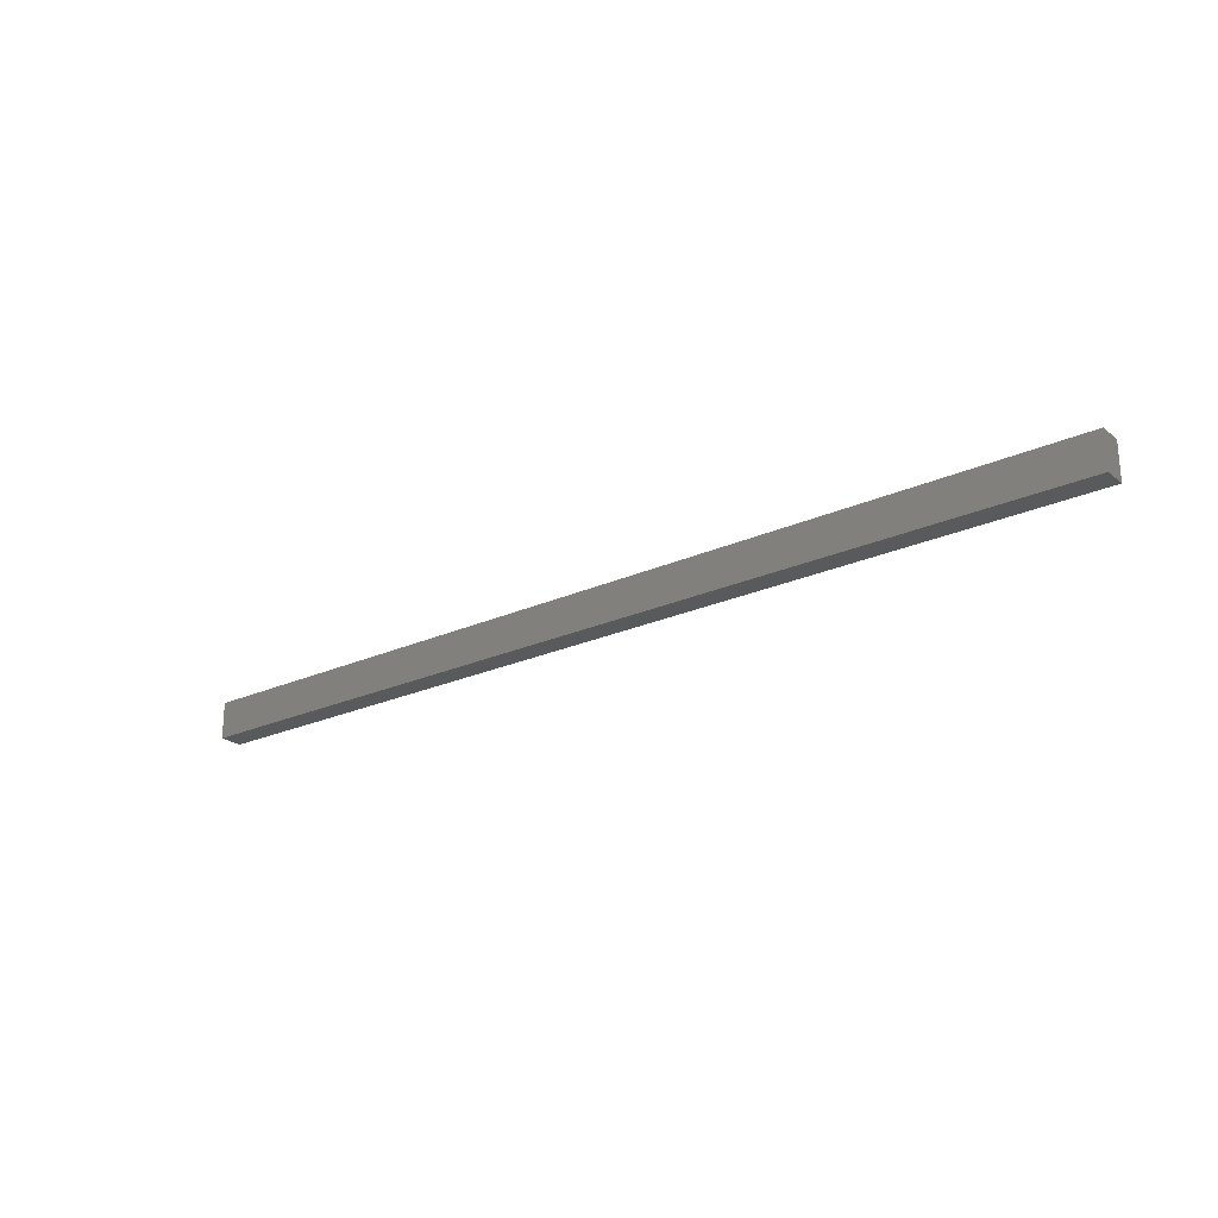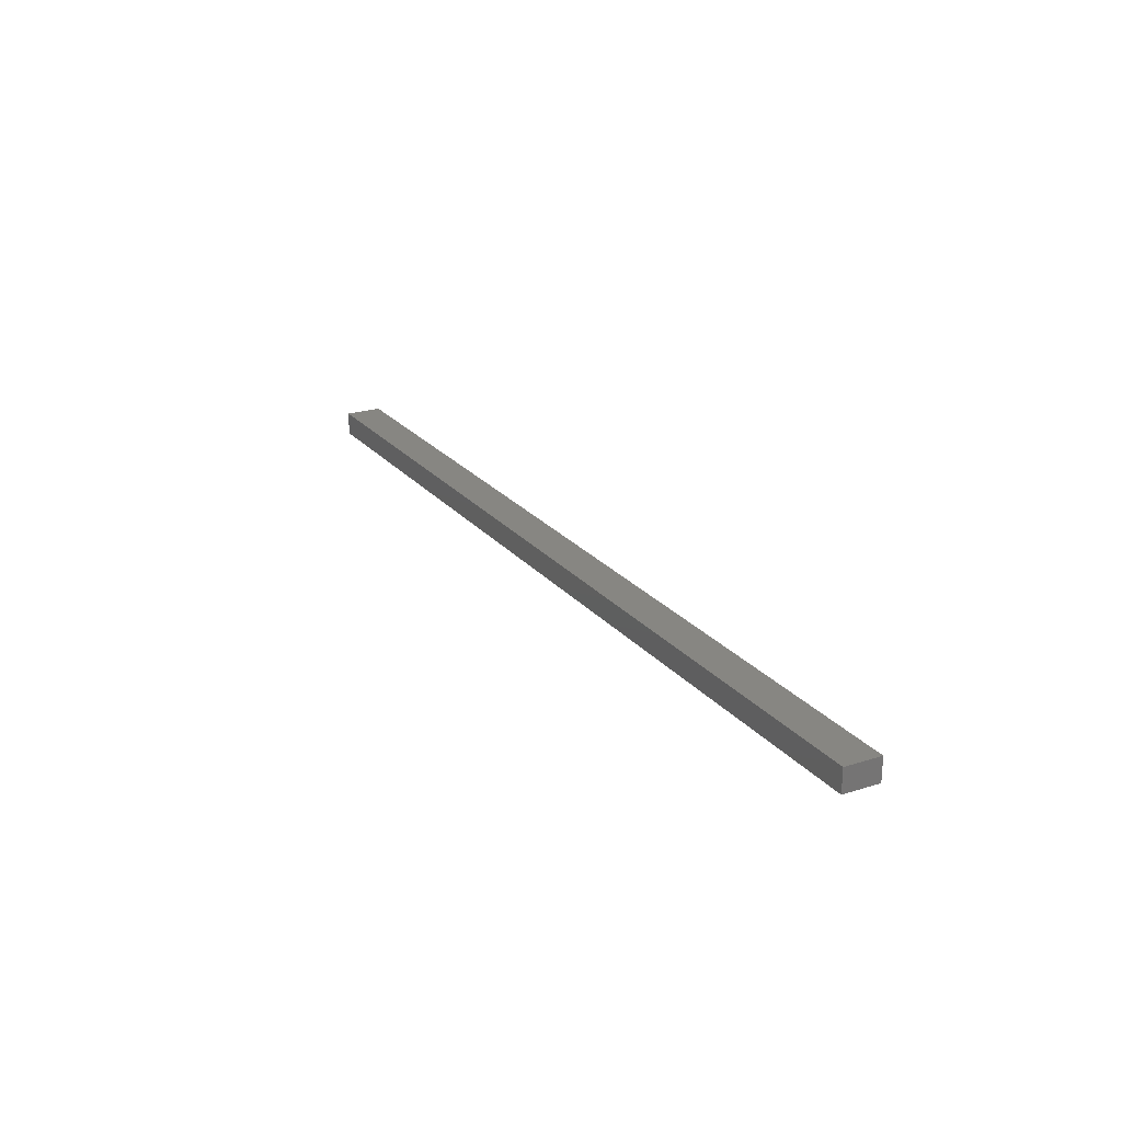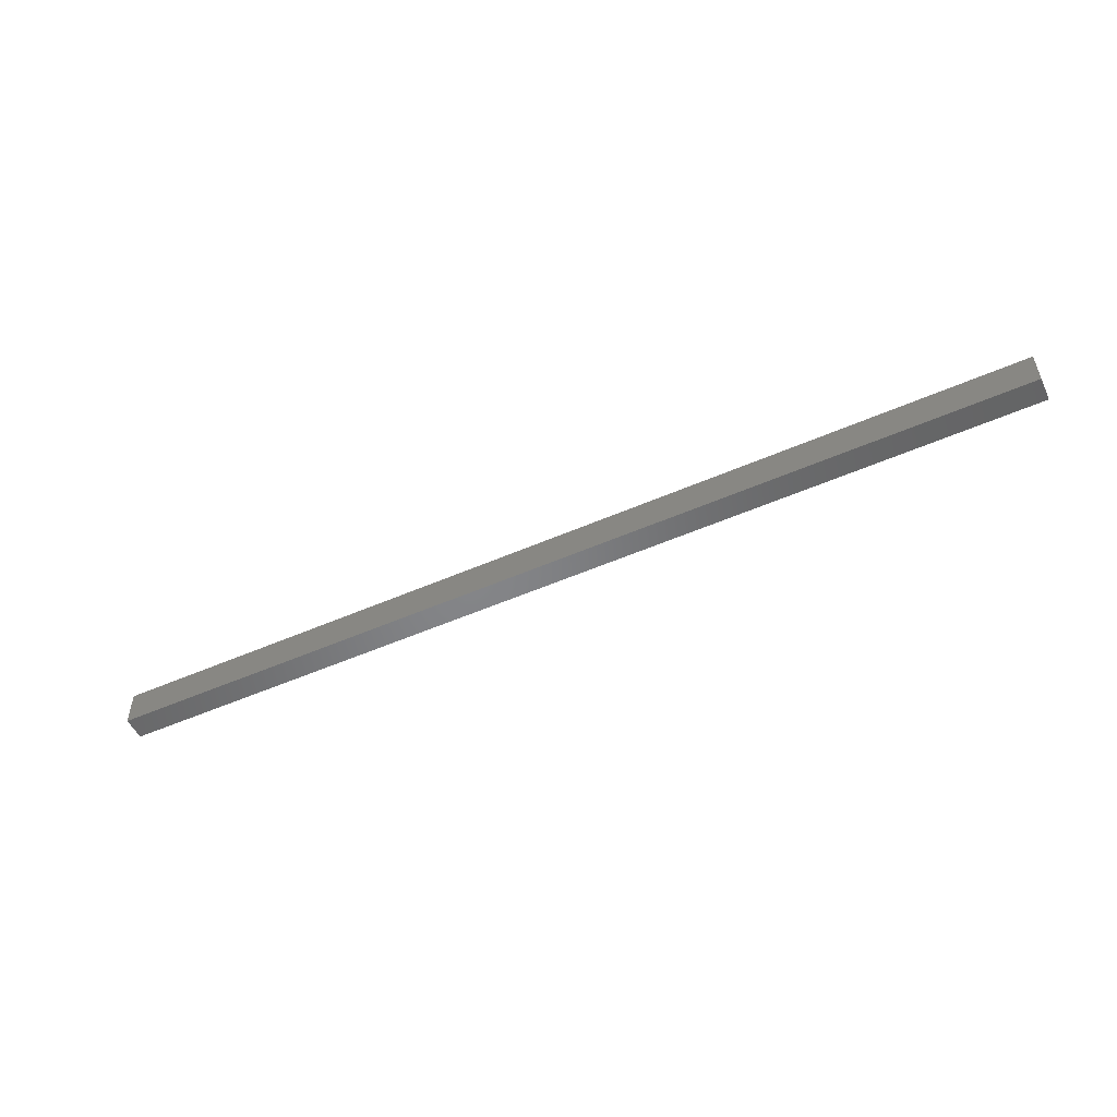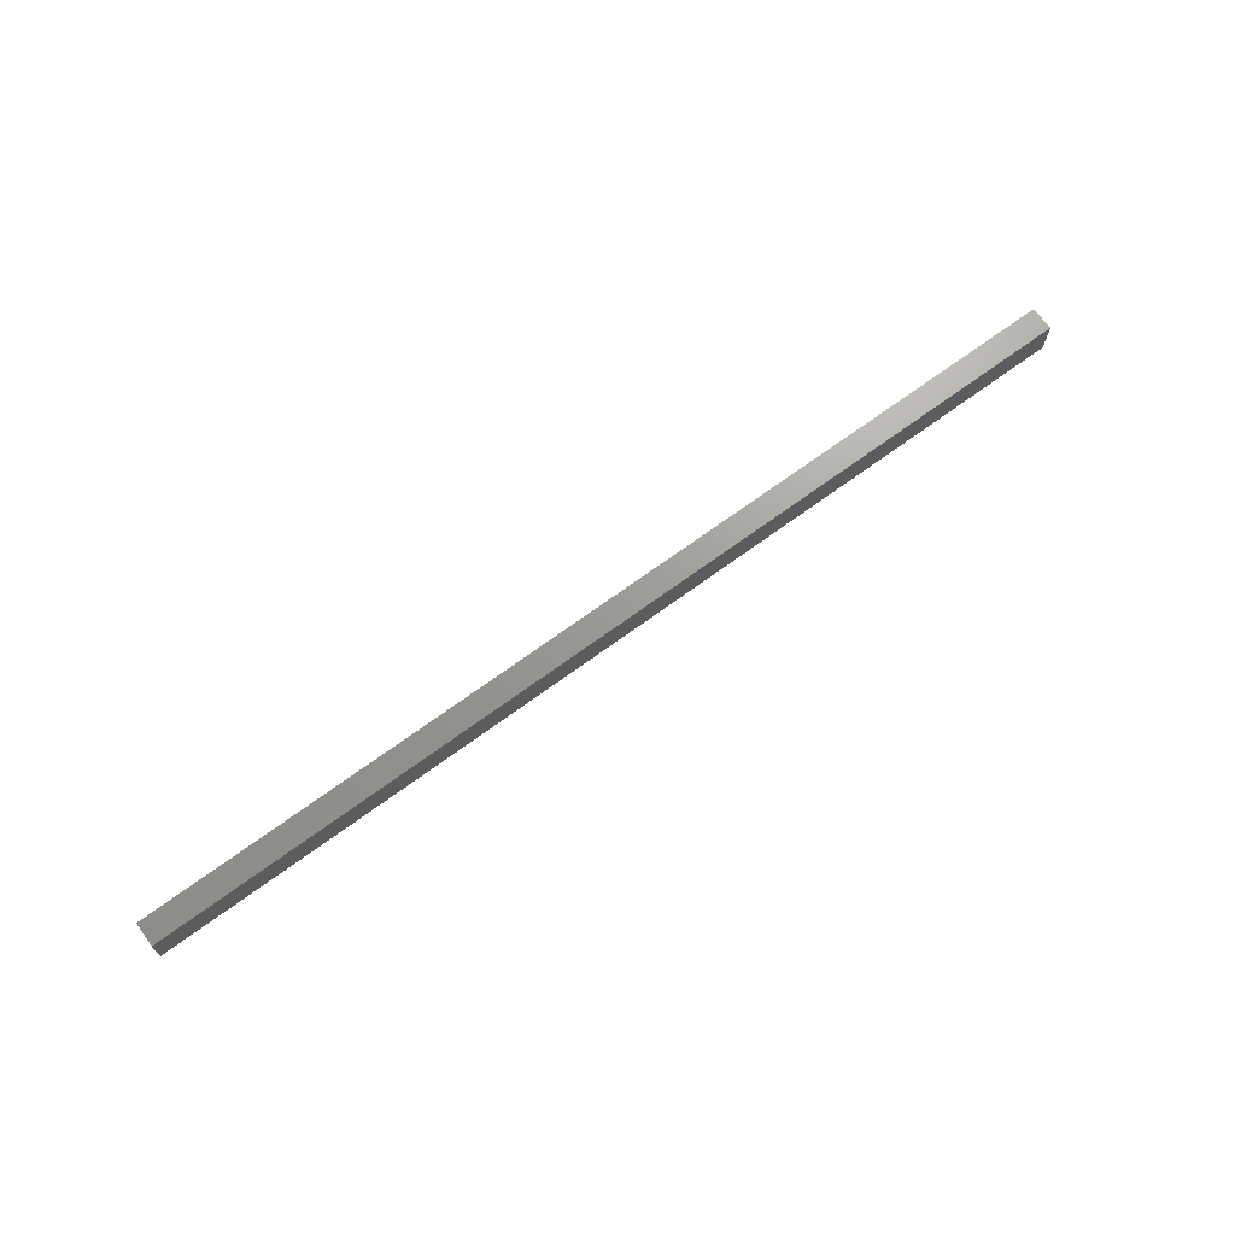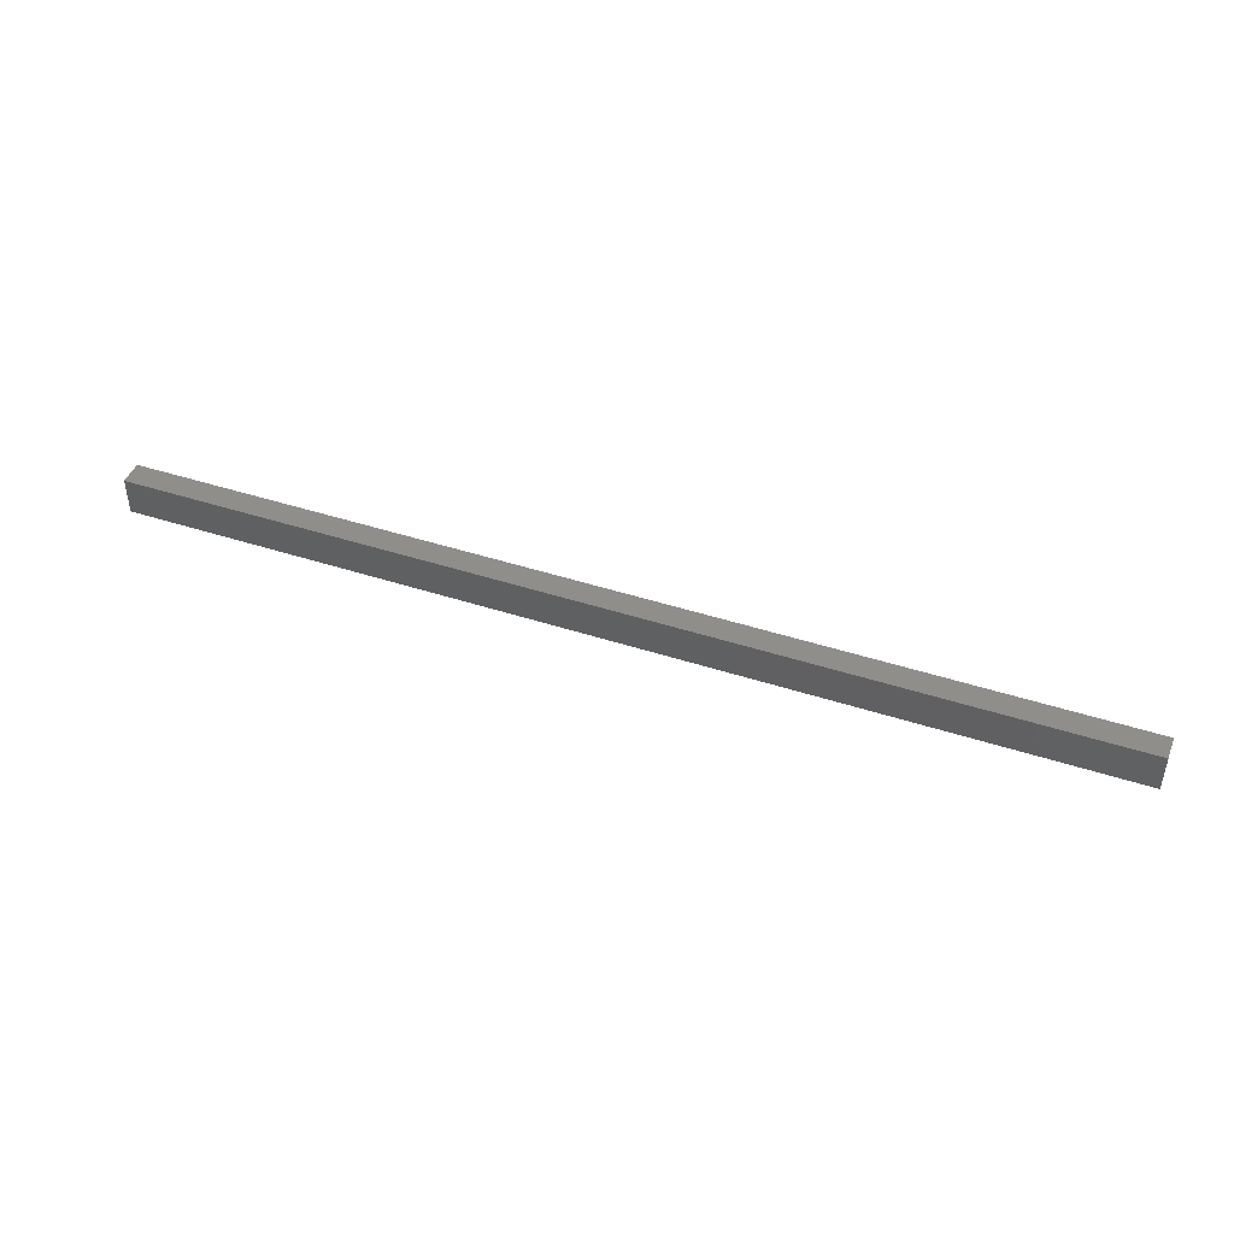
<metadata>
{"format":"stl","ext":"stl","renderer":"f3d","projection":"perspective","resolution":1024,"background":"white","views":[{"elev":-23.5,"azim":37.4,"up":"+Z"},{"elev":22.8,"azim":-118.6,"up":"+Y"},{"elev":-52.4,"azim":25.3,"up":"+Z"},{"elev":69.3,"azim":-36.3,"up":"+Z"},{"elev":44.9,"azim":-159.3,"up":"+Z"}]}
</metadata>
<code>
# stl→obj: 8 verts, 12 faces
v 0 0 0
v 0 19 30
v 0 19 0
v 0 0 30
v 762 0 30
v 762 19 0
v 762 19 30
v 762 0 0
f 1 2 3
f 2 1 4
f 5 6 7
f 6 5 8
f 2 5 7
f 5 2 4
f 1 6 8
f 6 1 3
f 6 2 7
f 2 6 3
f 1 5 4
f 5 1 8

</code>
